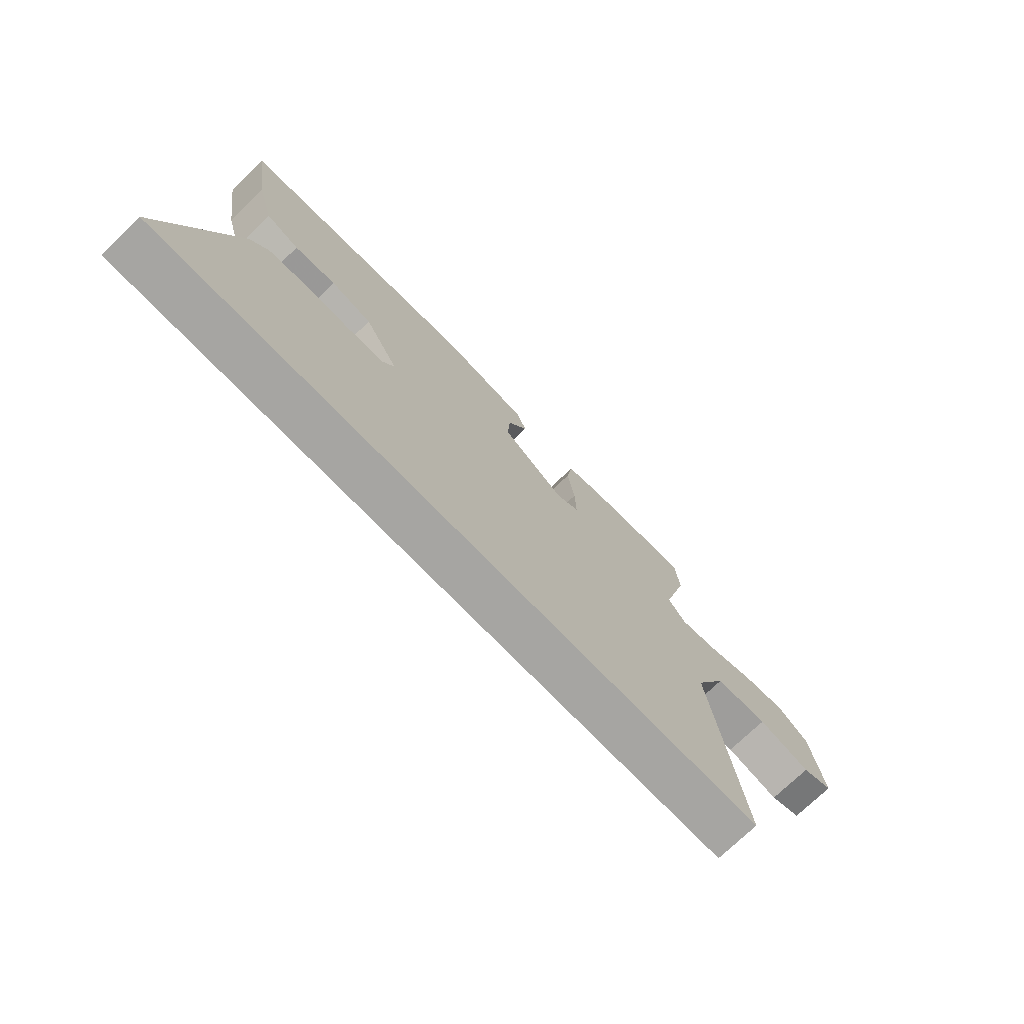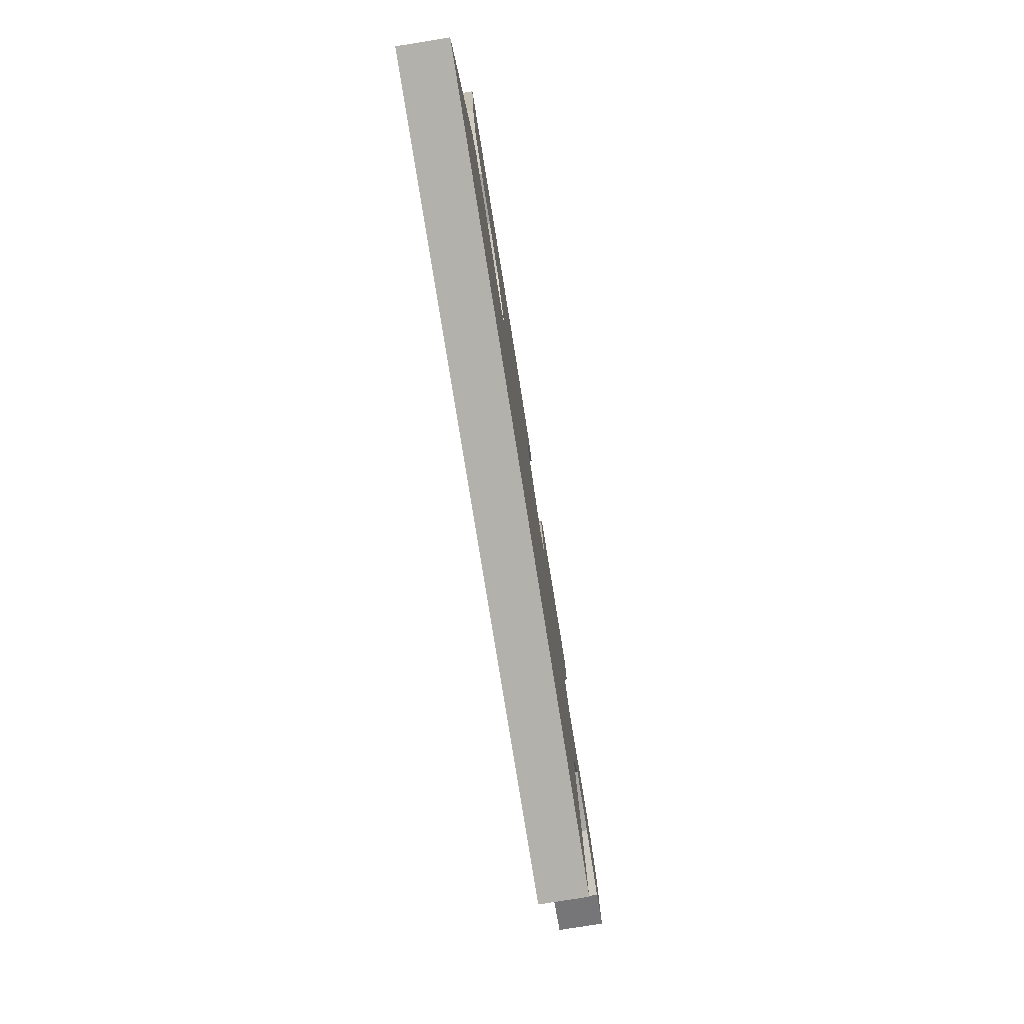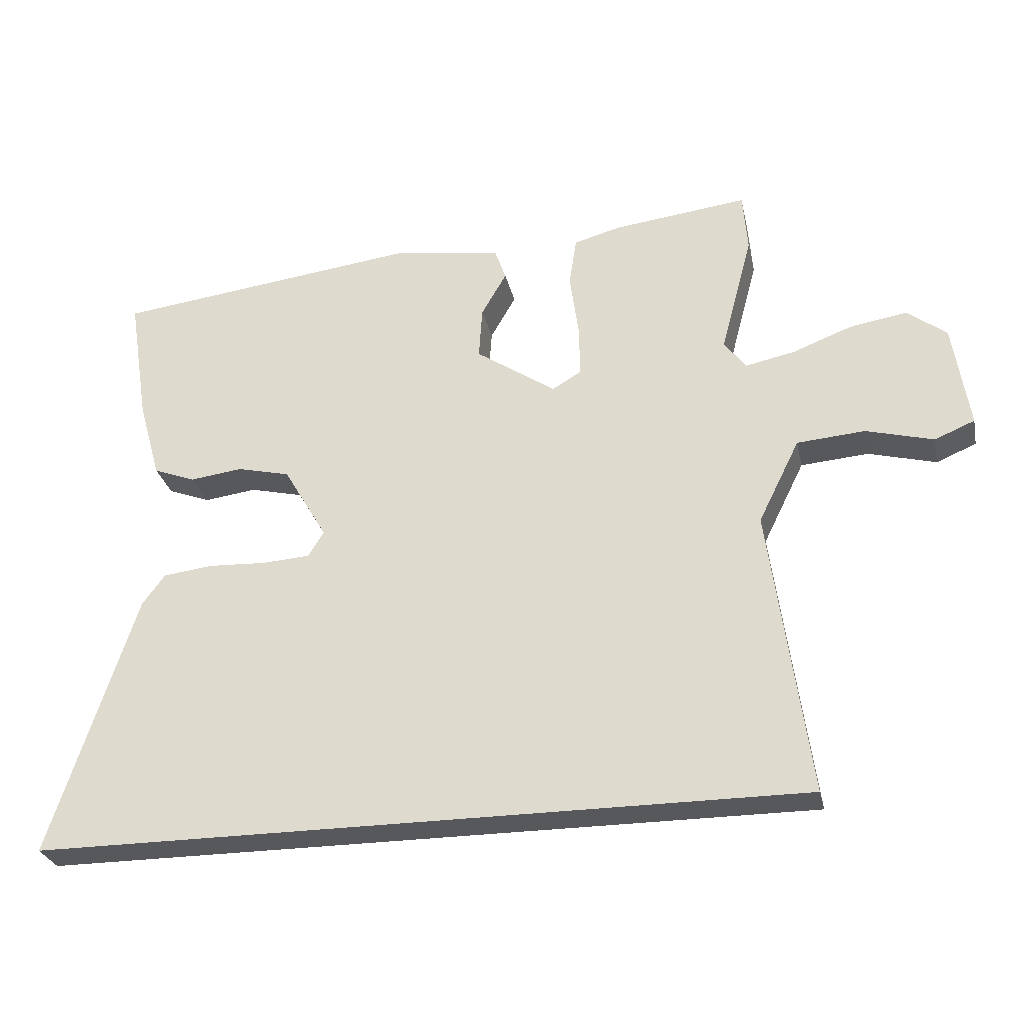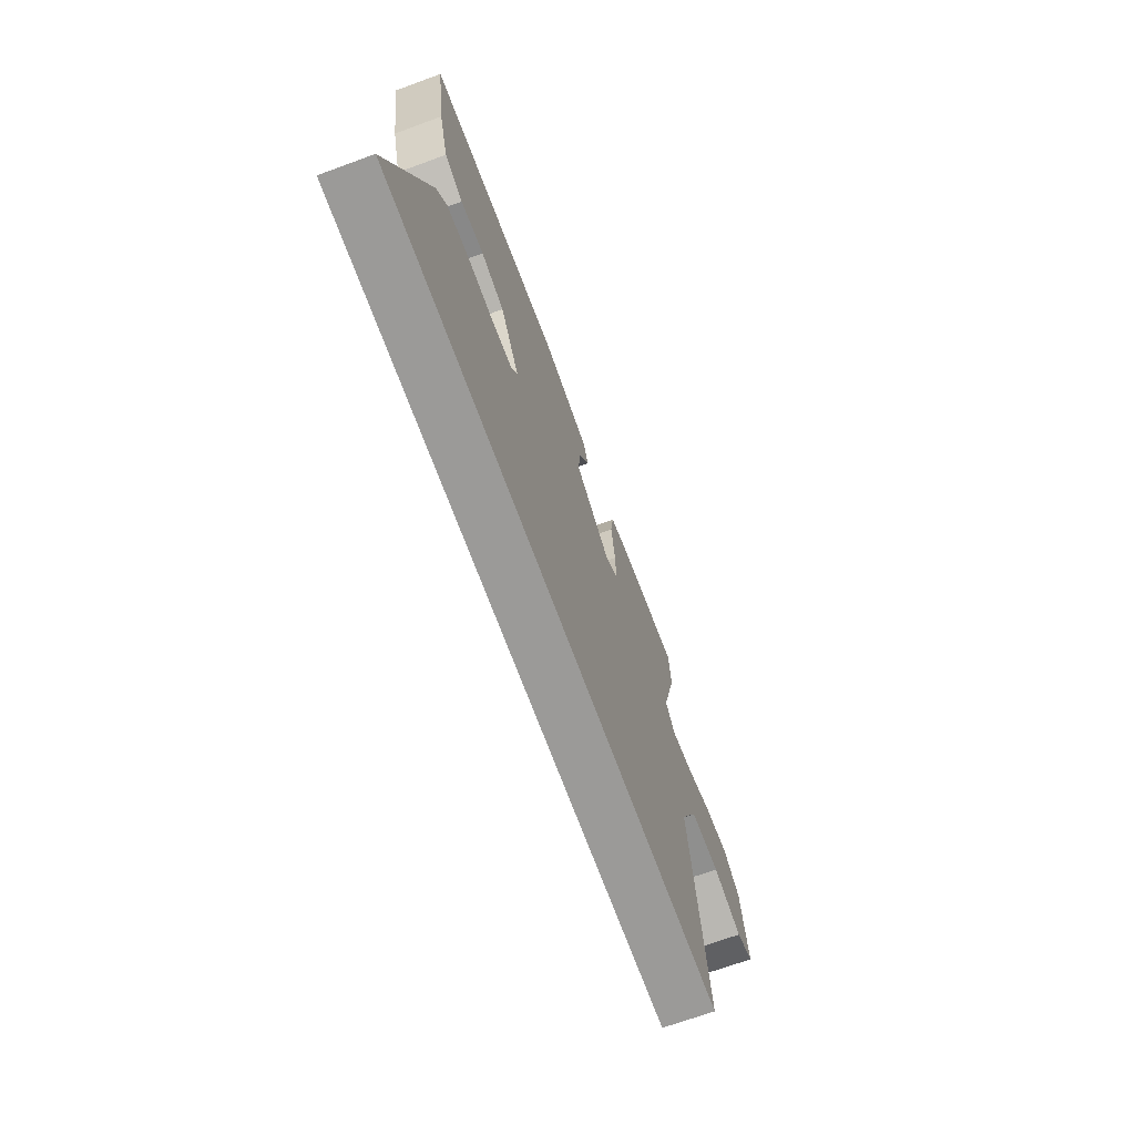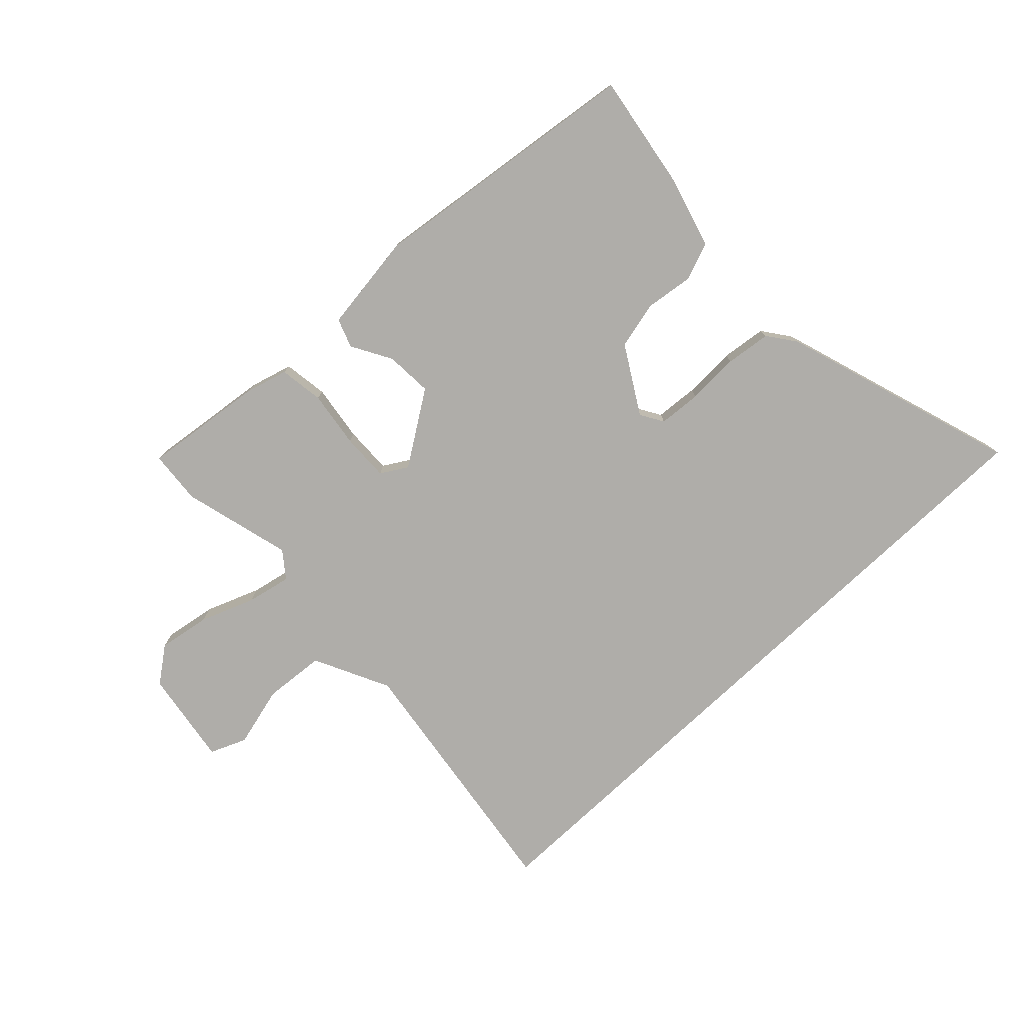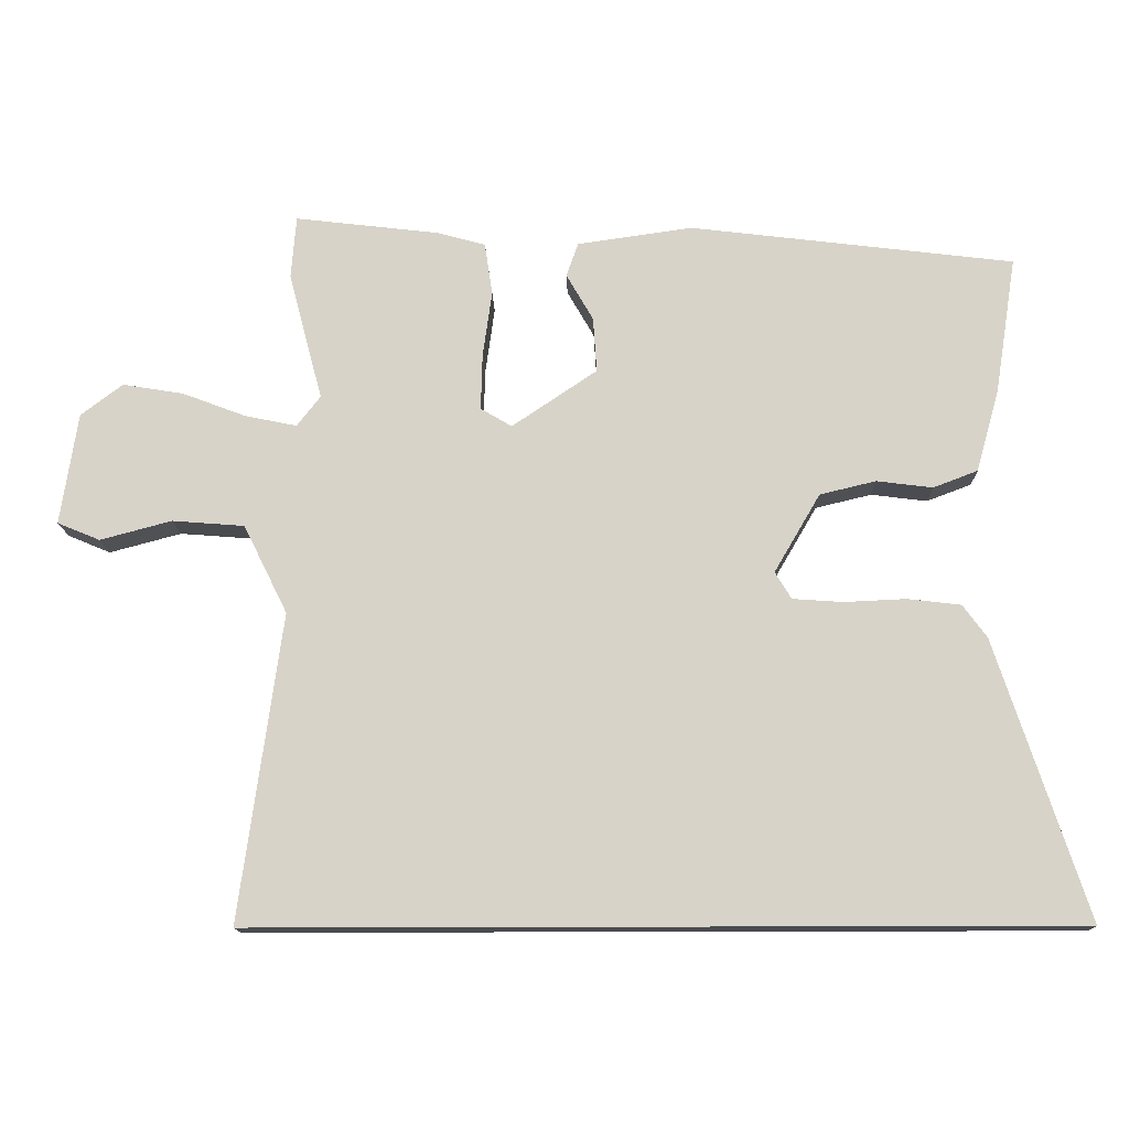
<metadata>
{"format":"obj","ext":"obj","renderer":"f3d","projection":"perspective","resolution":1024,"background":"white","views":[{"elev":-73.6,"azim":133.9,"up":"+Z"},{"elev":-79.0,"azim":99.1,"up":"+Z"},{"elev":-28.3,"azim":-167.9,"up":"+Z"},{"elev":-69.3,"azim":110.1,"up":"+Z"},{"elev":-77.4,"azim":43.3,"up":"+Y"},{"elev":-14.1,"azim":1.4,"up":"+Z"}]}
</metadata>
<code>
v 0.527 0.07 0.441
v 0.497 0.07 0.249
v 0.464 0.07 0.131
v 0.401 0.07 0.107
v 0.322 0.07 0.117
v 0.243 0.07 0.098
v 0.178 0.07 -0.013
v 0.201 0.07 -0.051
v 0.272 0.07 -0.056
v 0.359 0.07 -0.052
v 0.434 0.07 -0.061
v 0.468 0.07 -0.107
v 0.596 0.07 -0.5
v -0.557 0.07 -0.5
v -0.498 0.07 -0.067
v -0.56 0.07 0.058
v -0.662 0.07 0.066
v -0.763 0.07 0.039
v -0.823 0.07 0.064
v -0.799 0.07 0.222
v -0.74 0.07 0.267
v -0.654 0.07 0.253
v -0.564 0.07 0.219
v -0.491 0.07 0.204
v -0.458 0.07 0.247
v -0.506 0.07 0.428
v -0.499 0.07 0.517
v -0.296 0.07 0.493
v -0.227 0.07 0.474
v -0.216 0.07 0.4
v -0.229 0.07 0.306
v -0.231 0.07 0.227
v -0.187 0.07 0.201
v -0.067 0.07 0.282
v -0.072 0.07 0.36
v -0.11 0.07 0.426
v -0.093 0.07 0.474
v 0.07 0.07 0.497
v 0.527 0 0.441
v 0.497 0 0.249
v 0.464 0 0.131
v 0.401 0 0.107
v 0.322 0 0.117
v 0.243 0 0.098
v 0.178 0 -0.013
v 0.201 0 -0.051
v 0.272 0 -0.056
v 0.359 0 -0.052
v 0.434 0 -0.061
v 0.468 0 -0.107
v 0.596 0 -0.5
v -0.557 0 -0.5
v -0.498 0 -0.067
v -0.56 0 0.058
v -0.662 0 0.066
v -0.763 0 0.039
v -0.823 0 0.064
v -0.799 0 0.222
v -0.74 0 0.267
v -0.654 0 0.253
v -0.564 0 0.219
v -0.491 0 0.204
v -0.458 0 0.247
v -0.506 0 0.428
v -0.499 0 0.517
v -0.296 0 0.493
v -0.227 0 0.474
v -0.216 0 0.4
v -0.229 0 0.306
v -0.231 0 0.227
v -0.187 0 0.201
v -0.067 0 0.282
v -0.072 0 0.36
v -0.11 0 0.426
v -0.093 0 0.474
v 0.07 0 0.497
f 35 36 37 38
f 34 35 38 1
f 33 34 1 2
f 28 29 30 31
f 28 31 32
f 25 26 27 28
f 25 28 32
f 24 25 32 33
f 20 21 22 23
f 20 23 24
f 17 18 19 20
f 16 17 20 24
f 15 16 24 33
f 9 10 11 12
f 8 9 12 13
f 2 3 4 5
f 2 5 6
f 33 2 6
f 15 33 6 7
f 8 13 14 15
f 7 8 15
f 76 75 74 73
f 39 76 73 72
f 40 39 72 71
f 69 68 67 66
f 70 69 66
f 66 65 64 63
f 70 66 63
f 71 70 63 62
f 61 60 59 58
f 62 61 58
f 58 57 56 55
f 62 58 55 54
f 71 62 54 53
f 50 49 48 47
f 51 50 47 46
f 43 42 41 40
f 44 43 40
f 44 40 71
f 45 44 71 53
f 53 52 51 46
f 53 46 45
f 1 39 40 2
f 2 40 41 3
f 3 41 42 4
f 4 42 43 5
f 5 43 44 6
f 6 44 45 7
f 7 45 46 8
f 8 46 47 9
f 9 47 48 10
f 10 48 49 11
f 11 49 50 12
f 12 50 51 13
f 13 51 52 14
f 14 52 53 15
f 15 53 54 16
f 16 54 55 17
f 17 55 56 18
f 18 56 57 19
f 19 57 58 20
f 20 58 59 21
f 21 59 60 22
f 22 60 61 23
f 23 61 62 24
f 24 62 63 25
f 25 63 64 26
f 26 64 65 27
f 27 65 66 28
f 28 66 67 29
f 29 67 68 30
f 30 68 69 31
f 31 69 70 32
f 32 70 71 33
f 33 71 72 34
f 34 72 73 35
f 35 73 74 36
f 36 74 75 37
f 37 75 76 38
f 38 76 39 1

</code>
